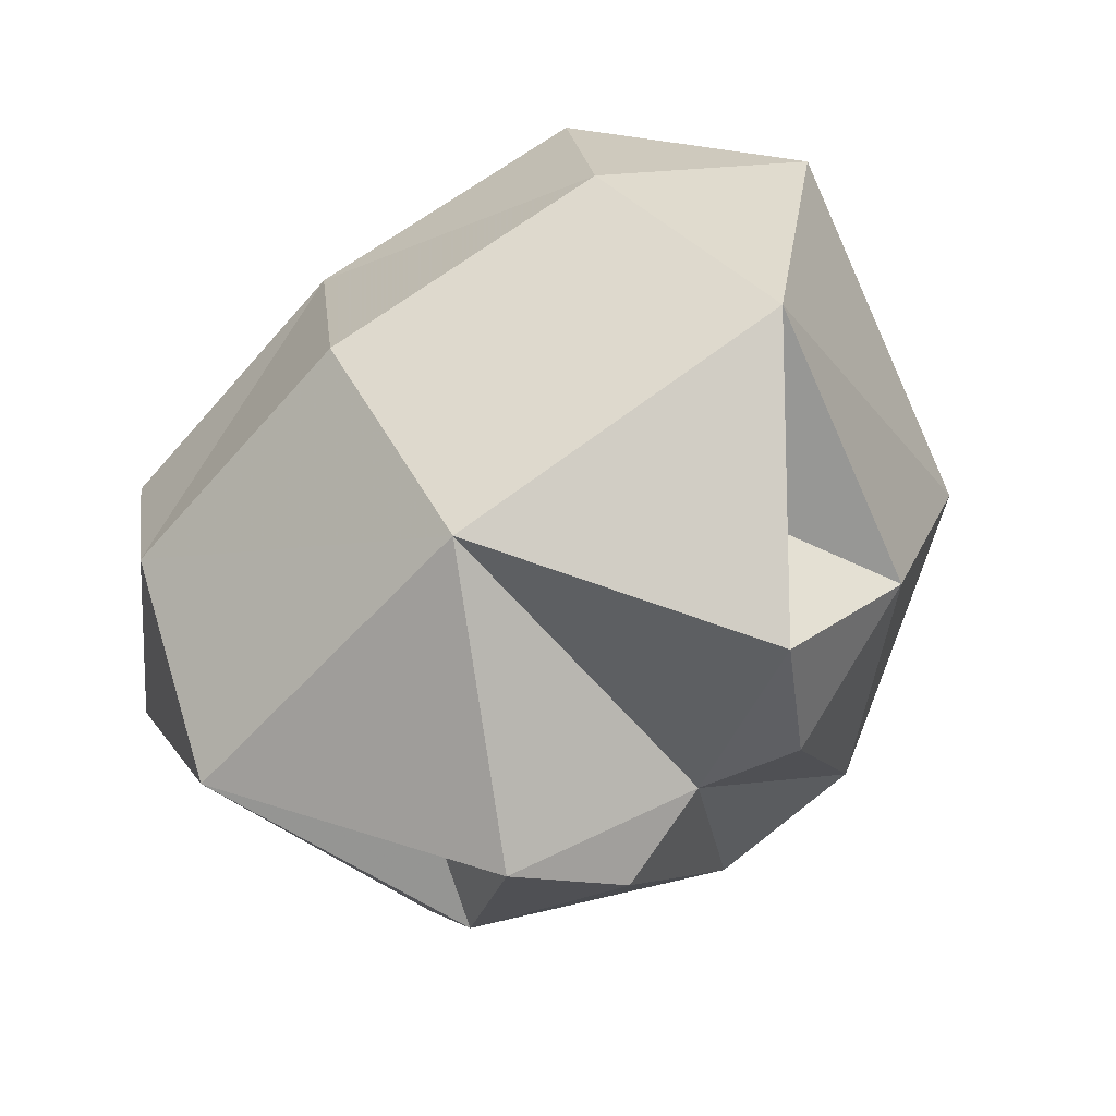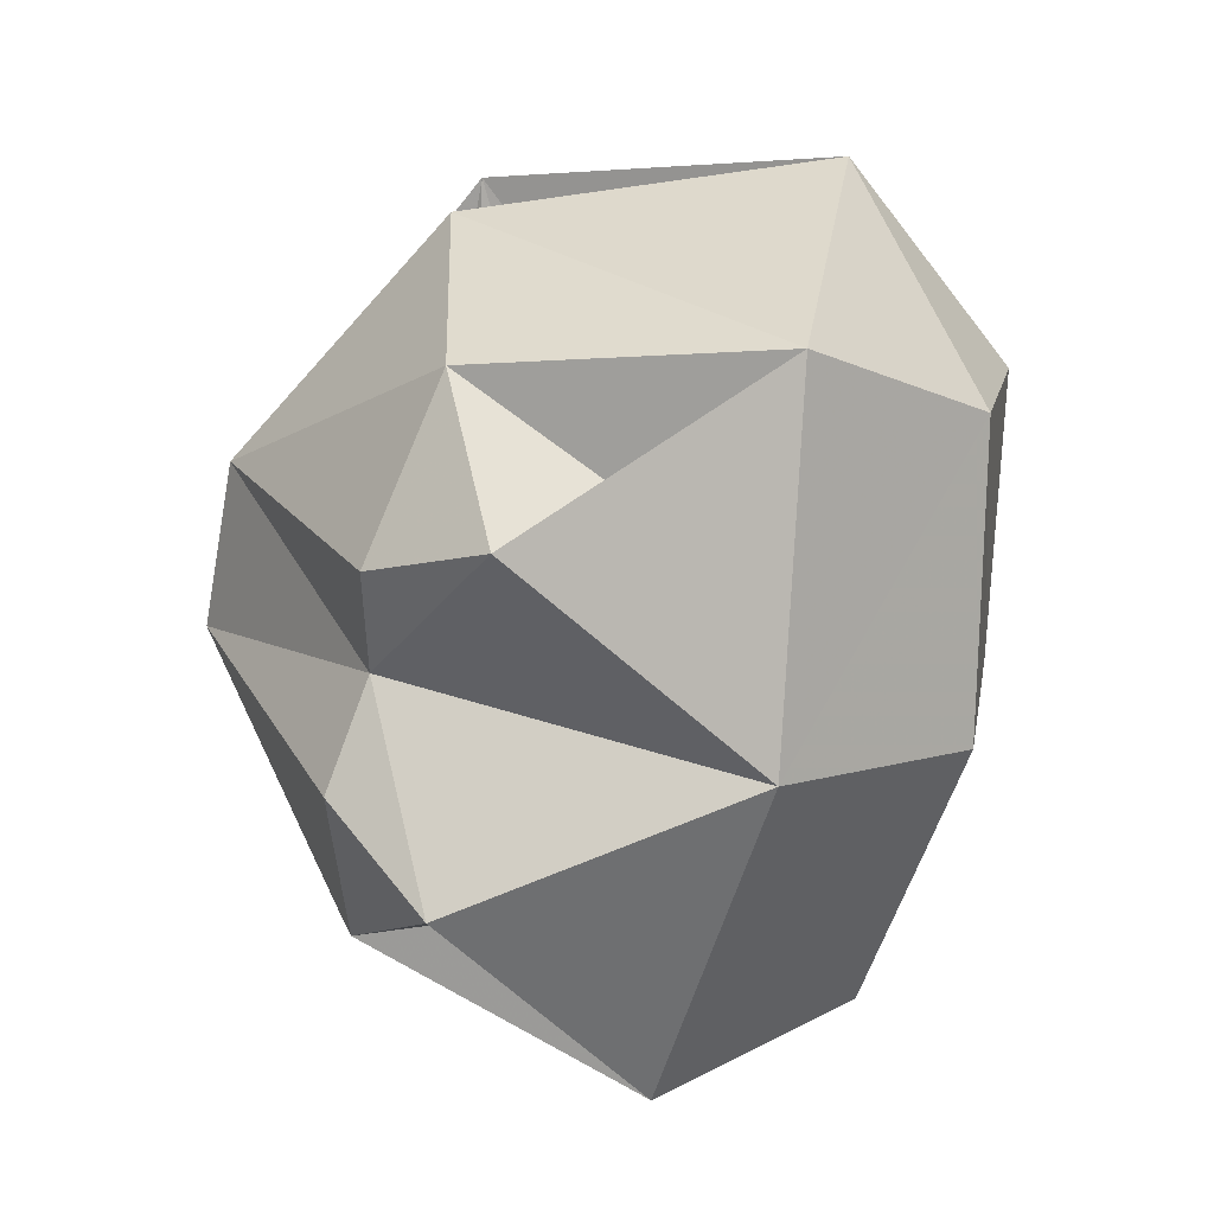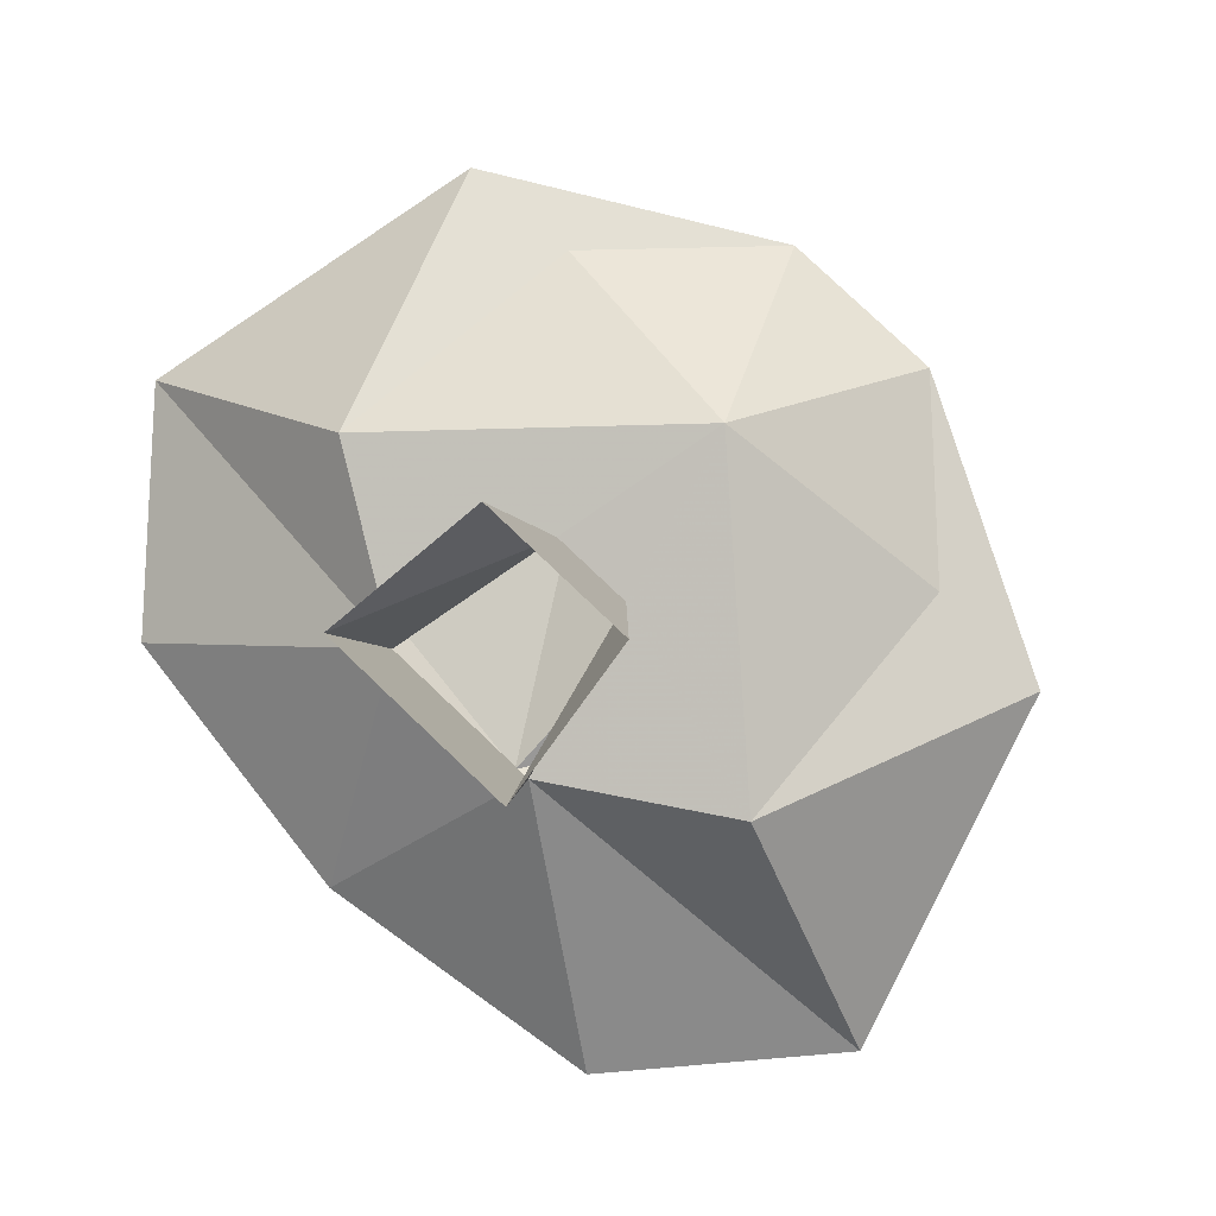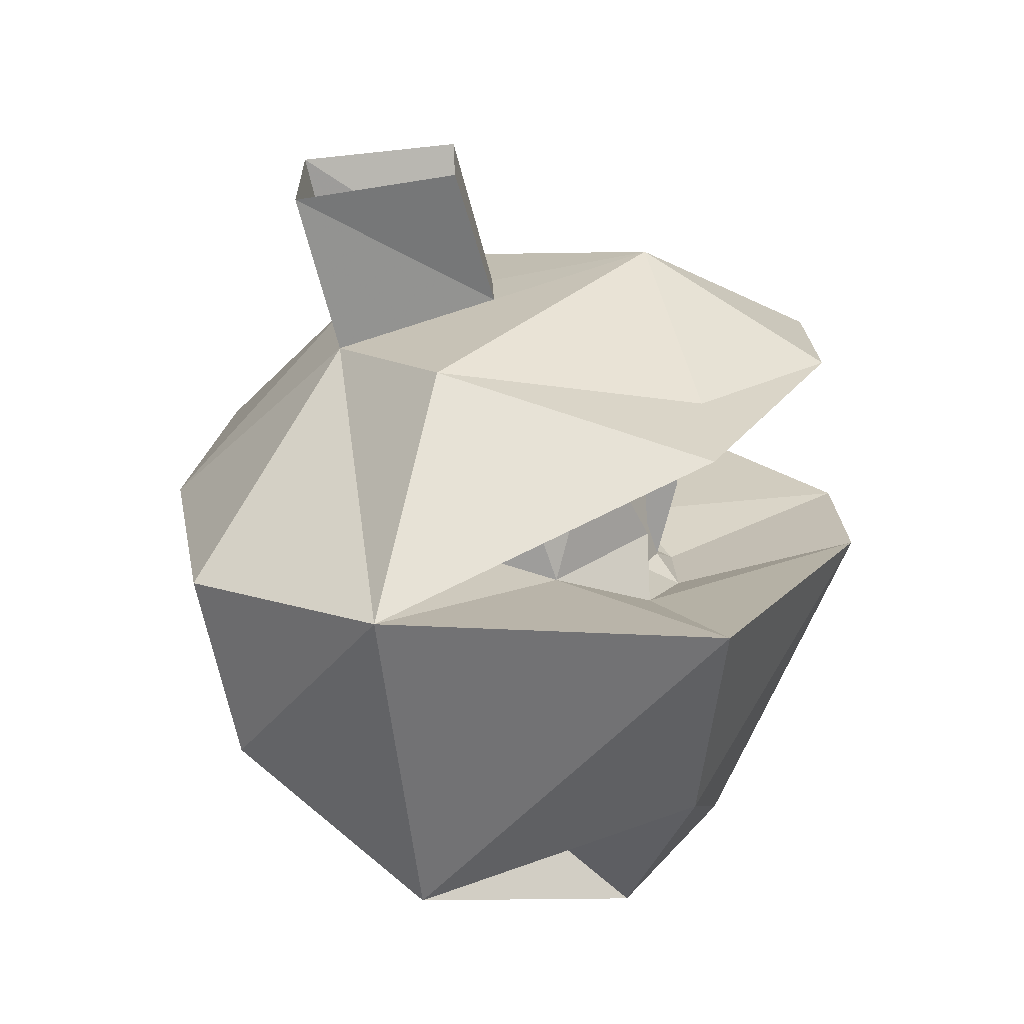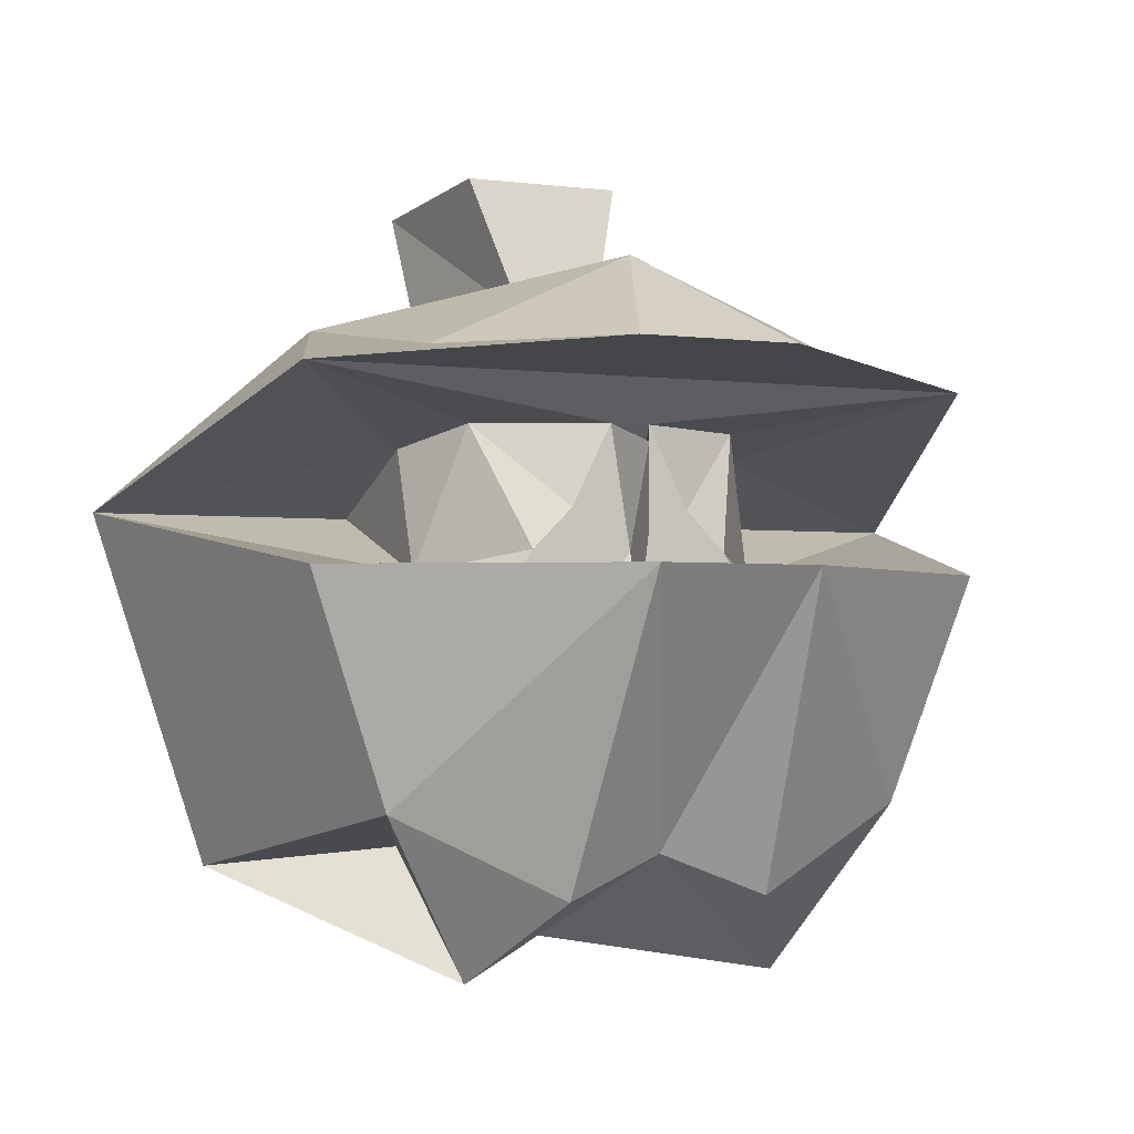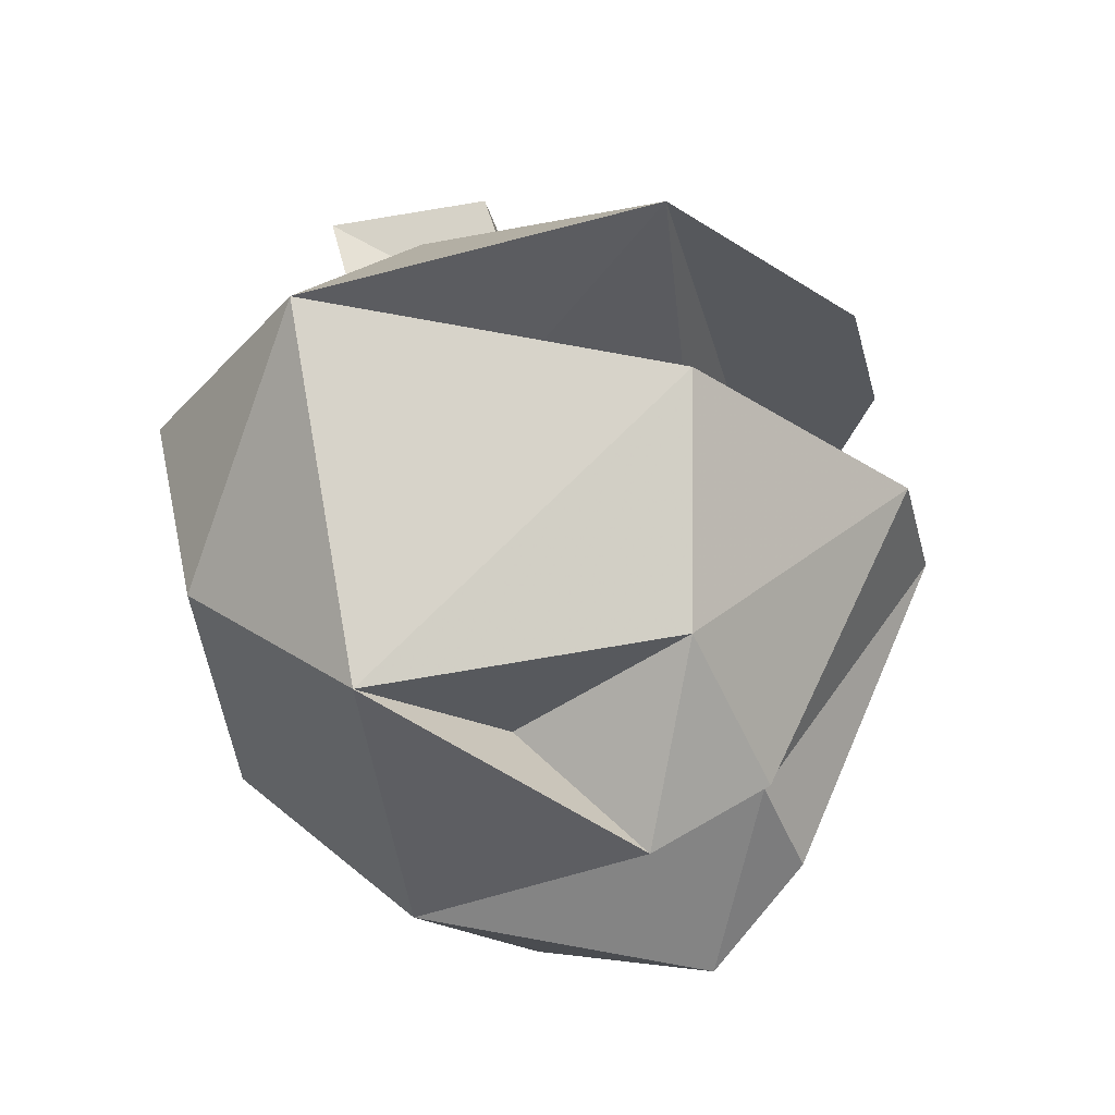
<metadata>
{"format":"obj","ext":"obj","renderer":"f3d","projection":"perspective","resolution":1024,"background":"white","views":[{"elev":-76.7,"azim":40.1,"up":"+Y"},{"elev":-70.9,"azim":-100.2,"up":"+Y"},{"elev":79.3,"azim":43.7,"up":"+Y"},{"elev":19.7,"azim":88.2,"up":"+Y"},{"elev":-2.3,"azim":154.9,"up":"+Y"},{"elev":-27.9,"azim":103.0,"up":"+Y"}]}
</metadata>
<code>
v 0.03906 -1.266 0.03906
v 0.03125 -1.328 0.02344
v 0.01562 -1.312 -0.03906
v 0.03125 -1.258 -0.02344
v -0.03125 -1.258 -0.02344
v -0.01562 -1.312 -0.03906
v -0.03906 -1.266 0.03906
v -0.03125 -1.328 0.02344
v 0.02344 -1.398 -0.1016
v 0.03906 -1.406 -0.1016
v 0 -1.406 -0.1016
v 0.02344 -1.391 -0.1016
v 0.05469 -1.359 -0.07812
v 0.07031 -1.414 -0.0625
v 0.05469 -1.43 -0.1016
v 0.01562 -1.43 -0.1016
v 0.01562 -1.414 -0.1016
v 0 -1.43 -0.1094
v 0 -1.398 -0.1172
v 0 -1.367 -0.1172
v 0.007812 -1.359 -0.1016
v 0.1328 -1.344 -0.1172
v 0.07031 -1.367 -0.04688
v 0.07031 -1.391 0.007812
v 0.1719 -1.391 0.007812
v 0.1328 -1.414 -0.125
v 0.03125 -1.414 -0.1875
v 0.01562 -1.438 -0.1172
v -0.01562 -1.438 -0.1172
v -0.01562 -1.43 -0.1016
v -0.007812 -1.359 -0.1016
v -0.02344 -1.391 -0.1016
v -0.05469 -1.359 -0.07812
v -0.1328 -1.344 -0.1172
v -0.03906 -1.406 -0.1016
v -0.02344 -1.398 -0.1016
v -0.07031 -1.414 -0.0625
v -0.07031 -1.367 -0.04688
v -0.1719 -1.391 0.007812
v -0.09375 -1.32 -0.01562
v -0.08594 -1.336 -0.1172
v -0.03125 -1.336 -0.1719
v 0.03125 -1.336 -0.1719
v 0.08594 -1.336 -0.1172
v 0.09375 -1.32 -0.01562
v -0.01562 -1.414 -0.1016
v -0.05469 -1.43 -0.1016
v -0.1328 -1.414 -0.125
v -0.07031 -1.391 0.007812
v -0.03125 -1.414 -0.1875
v -0.1016 -1.5 -0.1172
v -0.1328 -1.523 -0.007812
v -0.1094 -1.469 0.0625
v -0.1094 -1.398 0.07812
v 0 -1.297 -0.1016
v 0.1094 -1.398 0.07812
v 0.1094 -1.469 0.0625
v 0.1328 -1.523 -0.007812
v 0.1016 -1.5 -0.1172
v 0.03906 -1.531 -0.1328
v 0 -1.516 -0.125
v -0.0625 -1.562 -0.09375
v -0.07031 -1.516 -0.04688
v 0 -1.555 0.007812
v 0 -1.492 0.07812
v 0 -1.398 0.09375
v 0.0625 -1.562 -0.09375
v 0.07031 -1.516 -0.04688
v -0.03906 -1.531 -0.1328
f 1 2 3
f 1 3 4
f 4 3 5
f 5 3 6
f 5 6 7
f 7 6 8
f 7 8 2
f 7 2 1
f 34 39 40
f 34 40 41
f 34 41 42
f 22 43 44
f 22 44 45
f 22 45 25
f 39 54 8
f 39 8 40
f 40 8 6
f 40 6 55
f 40 55 41
f 41 55 42
f 42 55 43
f 43 55 44
f 44 55 45
f 45 55 3
f 45 3 2
f 45 2 25
f 25 2 56
f 54 66 8
f 8 66 2
f 2 66 56
f 6 3 55
f 9 10 11
f 10 17 11
f 11 35 36
f 11 46 35
f 9 11 12
f 9 12 10
f 10 12 13
f 10 13 14
f 10 14 15
f 10 15 16
f 10 16 17
f 11 17 16
f 11 16 18
f 11 18 19
f 11 19 20
f 11 20 21
f 11 21 12
f 12 21 13
f 13 23 14
f 14 23 24
f 15 28 16
f 16 28 18
f 18 29 30
f 18 30 11
f 18 11 19
f 19 11 20
f 20 11 31
f 31 11 32
f 31 32 33
f 11 36 32
f 32 36 35
f 32 35 33
f 33 35 37
f 33 37 38
f 35 46 30
f 35 30 47
f 35 47 37
f 37 49 38
f 11 30 46
f 30 29 47
f 13 21 22
f 13 22 23
f 14 24 25
f 14 25 26
f 14 26 15
f 15 26 27
f 15 27 28
f 18 28 29
f 31 33 34
f 31 34 22
f 31 22 21
f 33 38 34
f 34 38 39
f 34 42 22
f 22 42 43
f 22 25 23
f 23 25 24
f 37 47 48
f 37 48 39
f 37 39 49
f 38 49 39
f 47 29 50
f 47 50 48
f 27 50 29
f 27 29 28
f 48 50 51
f 48 51 52
f 48 52 39
f 39 52 53
f 39 53 54
f 25 56 57
f 25 57 58
f 25 58 26
f 26 58 59
f 26 59 27
f 27 59 60
f 27 60 61
f 27 61 50
f 51 63 52
f 52 63 62
f 52 62 64
f 52 64 53
f 53 64 65
f 53 65 66
f 53 66 54
f 56 66 57
f 57 66 65
f 57 65 58
f 58 65 64
f 58 64 67
f 58 67 68
f 58 68 59
f 60 67 61
f 61 67 64
f 61 64 62
f 61 62 69
f 61 69 50
f 50 69 51
f 51 62 63
f 59 68 67
f 59 67 60
f 51 69 62

</code>
